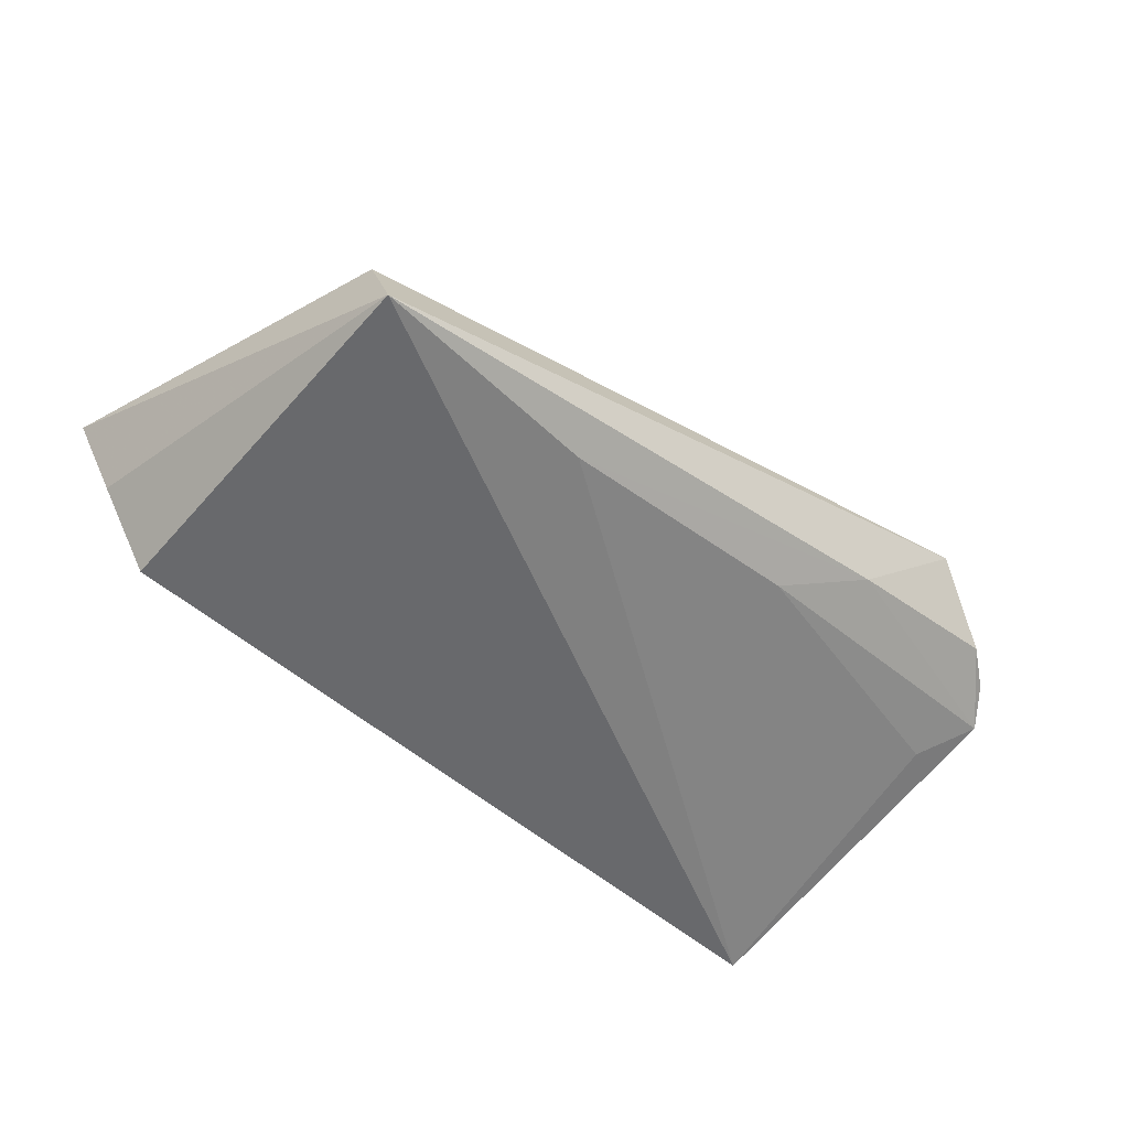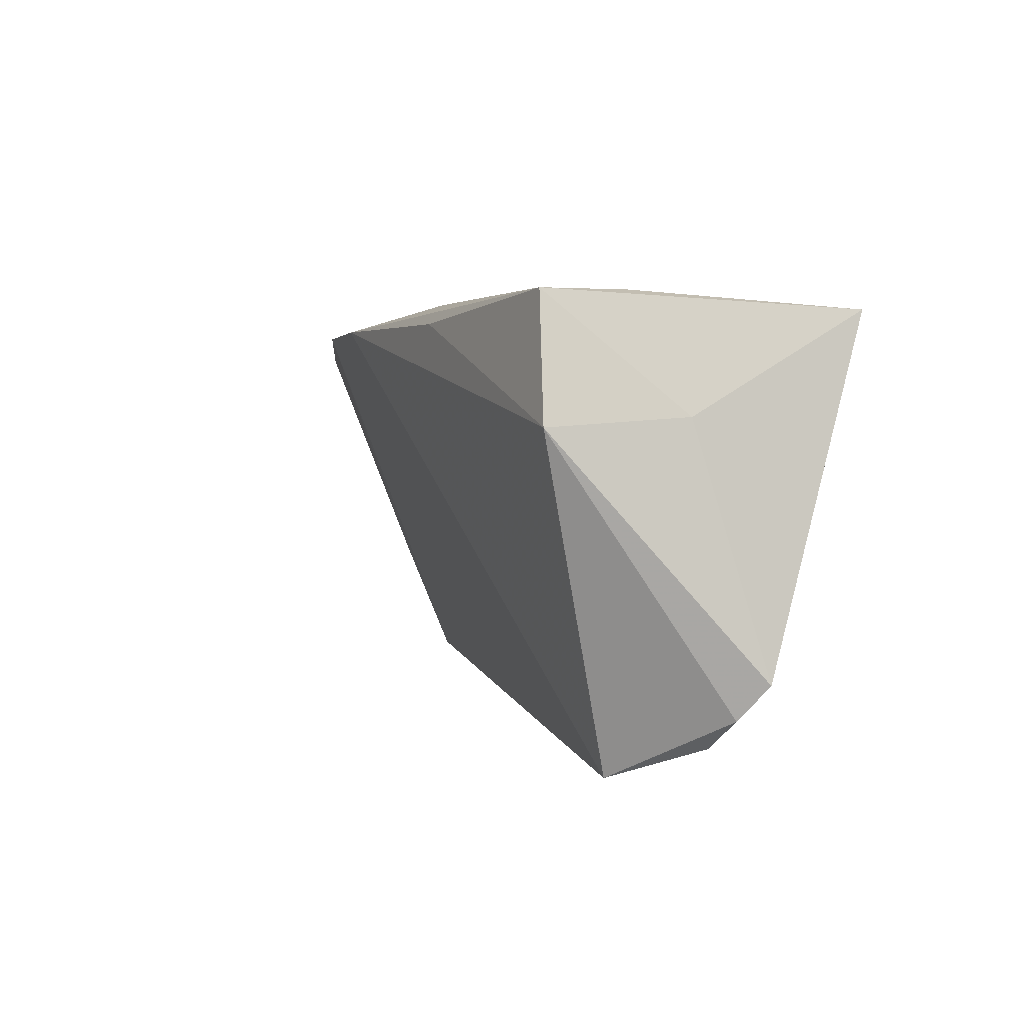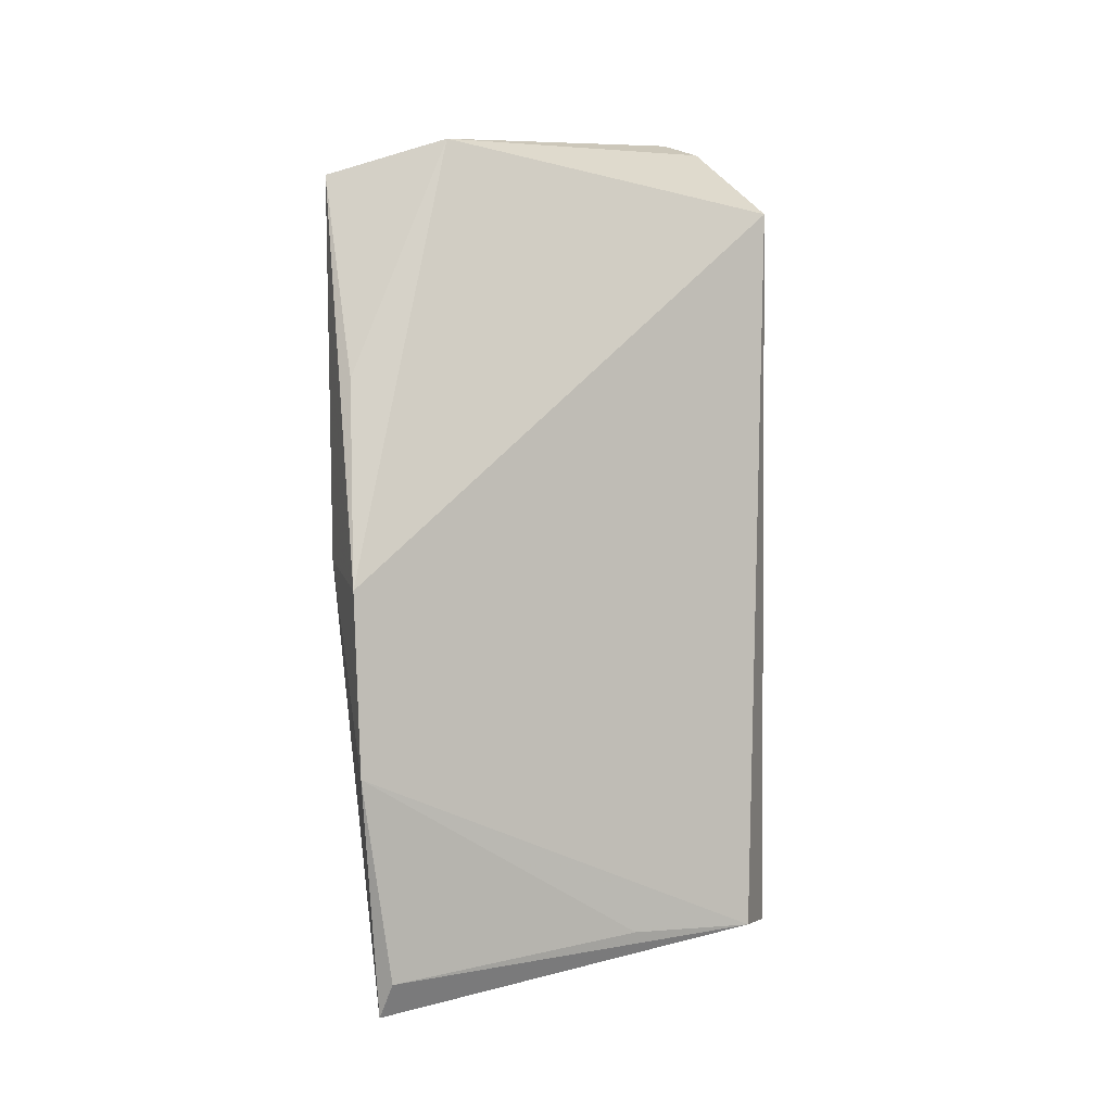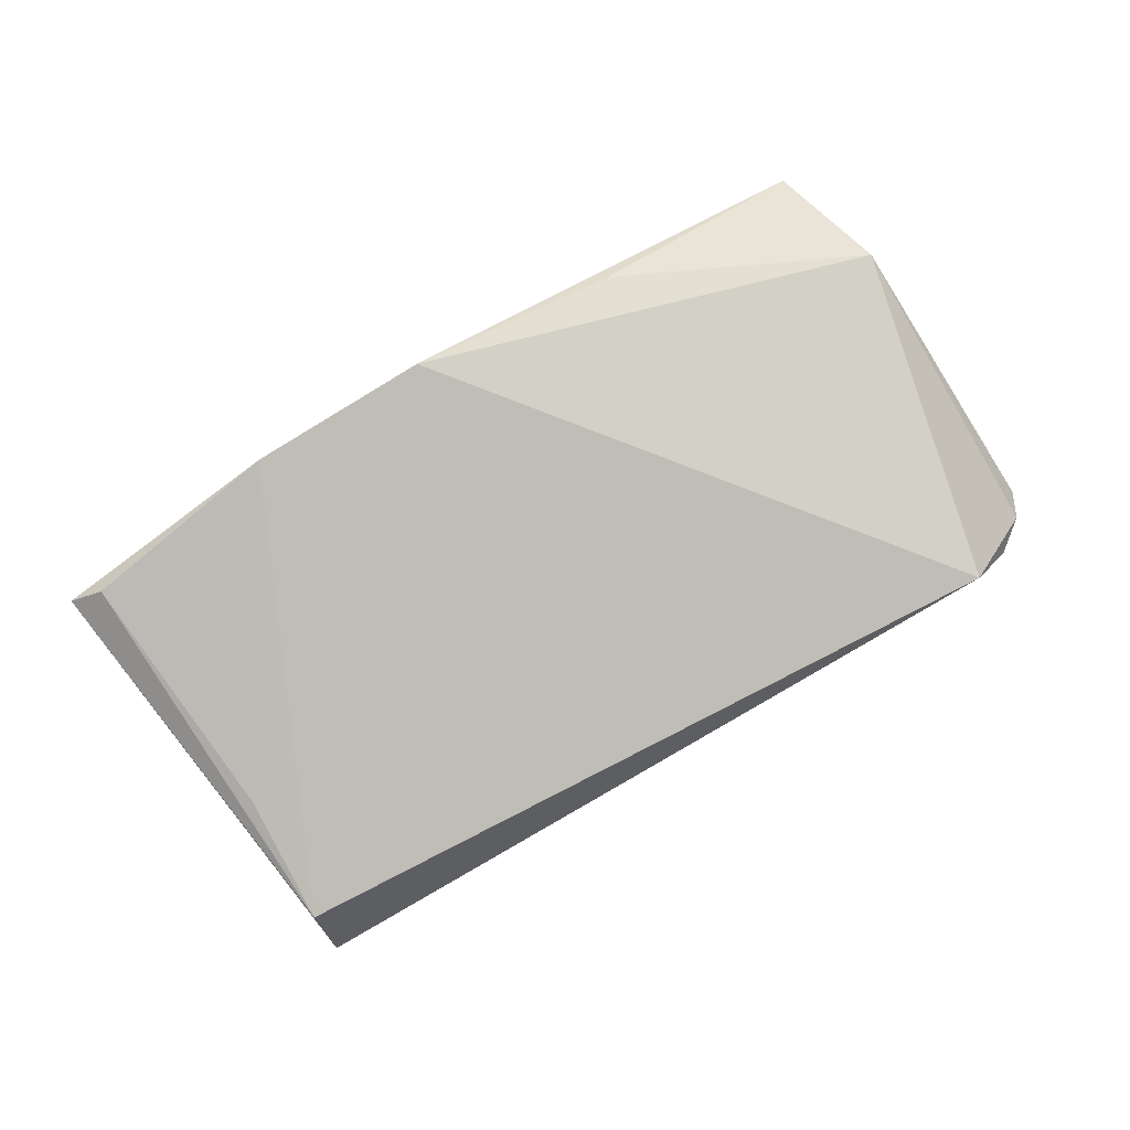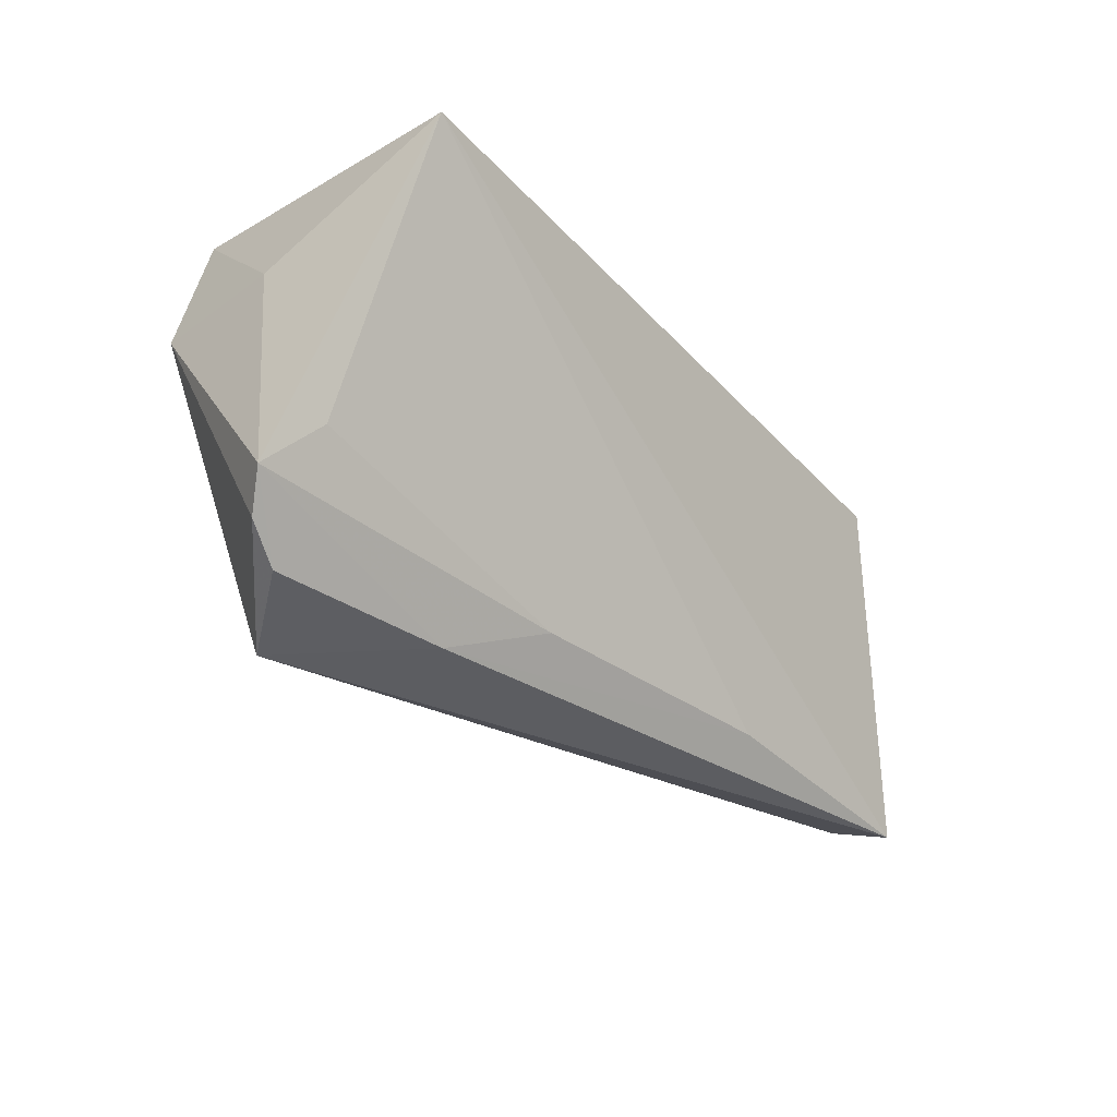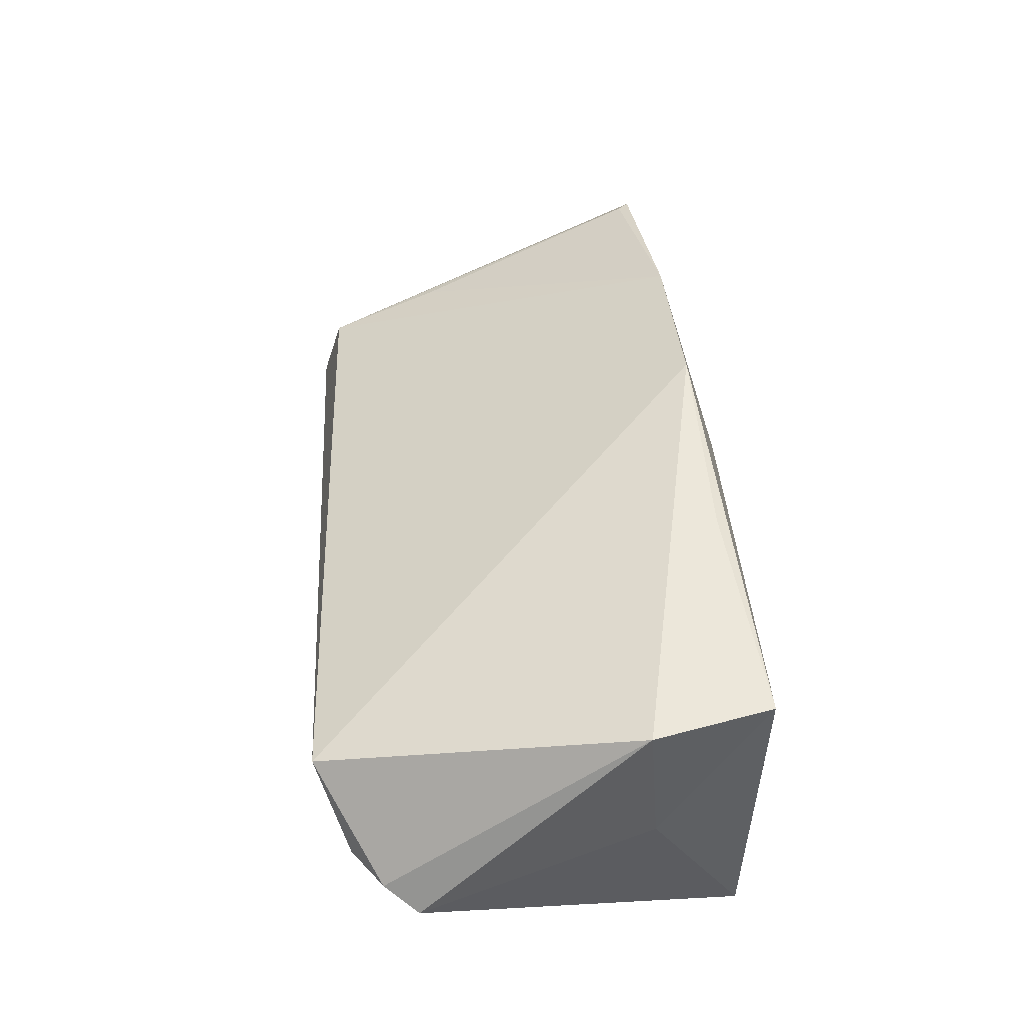
<metadata>
{"format":"obj","ext":"obj","renderer":"f3d","projection":"perspective","resolution":1024,"background":"white","views":[{"elev":-53.2,"azim":-39.7,"up":"+Z"},{"elev":3.7,"azim":64.0,"up":"+Y"},{"elev":78.3,"azim":-91.2,"up":"+Z"},{"elev":67.1,"azim":-26.9,"up":"+Z"},{"elev":-28.5,"azim":124.9,"up":"+Y"},{"elev":53.4,"azim":85.5,"up":"+Z"}]}
</metadata>
<code>
v 0.04697 0.02198 -0.0179
v 0.04505 0.008432 0.02319
v -0.05205 0.0174 -0.01662
v -0.06375 0.01889 0.004768
v -0.00684 0.024 0.01222
v 0.01368 0.02065 0.02319
v -0.01302 0.02031 0.02319
v -0.05377 -0.01362 -0.00264
v -0.05295 -0.02879 -0.008946
v -0.02162 -0.02693 -0.01433
v 0.03845 -0.03267 0.01191
v 0.05381 -0.02057 -0.00104
v 0.0241 -0.02995 -0.002113
v 0.05112 -0.02483 0.001803
v 0.04812 -0.01438 -0.004966
v -0.03528 0.01996 0.01751
v 0.04802 0.009514 0.006022
v 0.0411 0.02396 0.02172
v 0.01225 -0.02505 -0.008388
v -0.05927 0.01655 -0.006935
v 0.04653 -0.02864 0.002721
v -0.05204 -0.03153 -0.01743
v -0.05975 0.017 0.007728
v 0.04039 0.024 0.009866
f 22 1 10
f 3 1 22
f 12 1 17
f 5 24 1
f 5 3 4
f 1 3 5
f 4 22 9
f 22 11 9
f 15 1 12
f 20 22 4
f 4 3 20
f 20 3 22
f 14 21 12
f 11 21 14
f 11 14 2
f 12 17 2
f 2 14 12
f 13 11 22
f 13 21 11
f 22 10 13
f 12 21 13
f 7 9 11
f 11 2 7
f 12 13 19
f 19 13 10
f 19 15 12
f 19 10 1
f 1 15 19
f 9 7 16
f 16 5 4
f 16 7 5
f 18 2 17
f 24 5 18
f 5 7 18
f 1 24 18
f 18 17 1
f 4 9 23
f 23 16 4
f 6 7 2
f 2 18 6
f 6 18 7
f 9 16 8
f 8 23 9
f 16 23 8

</code>
